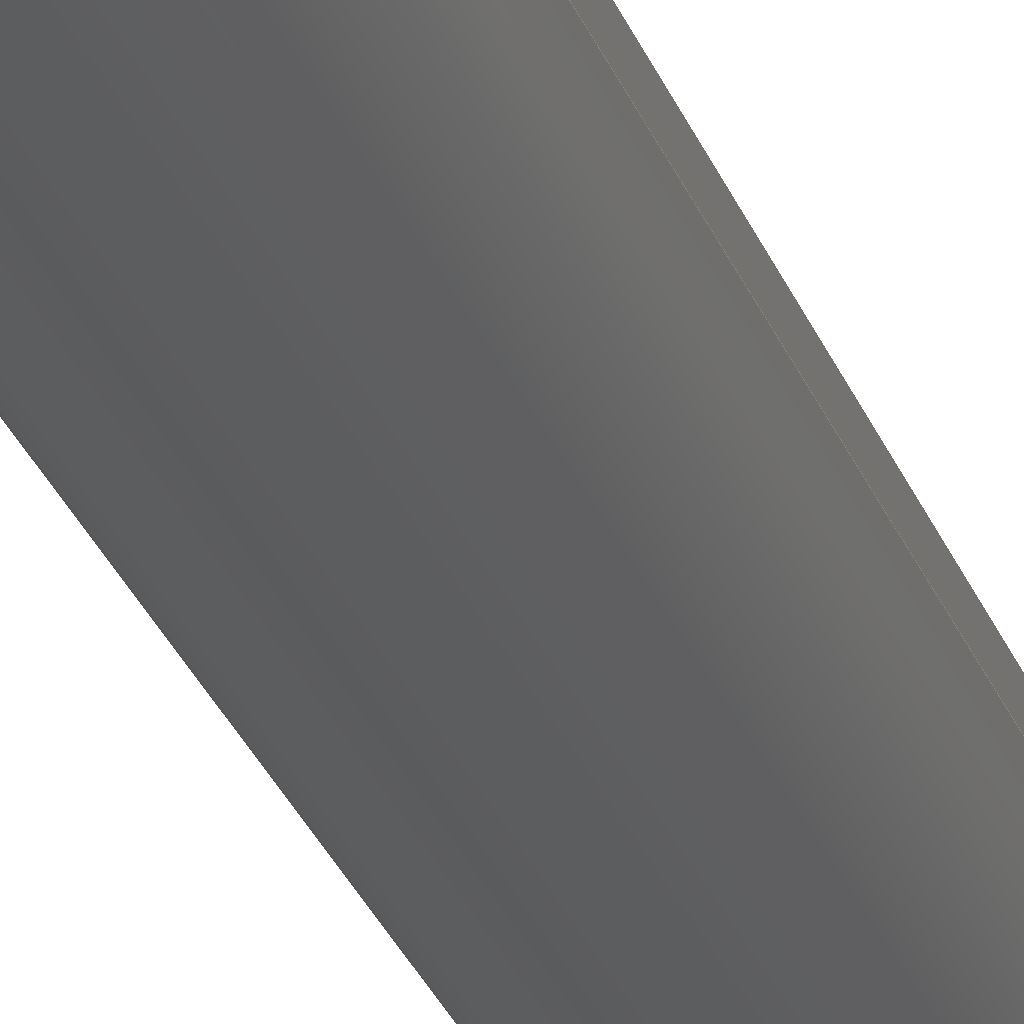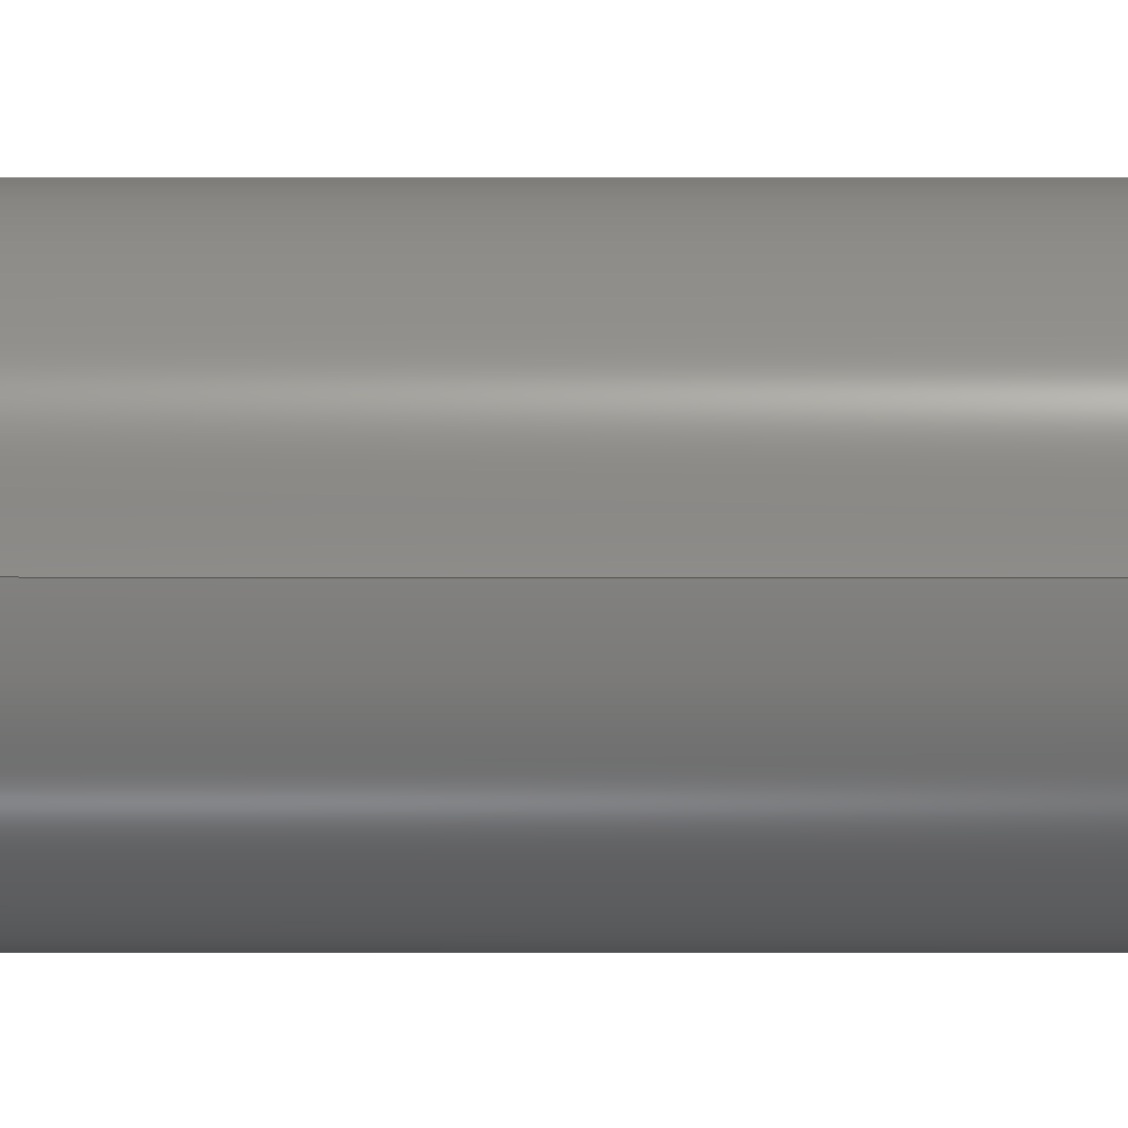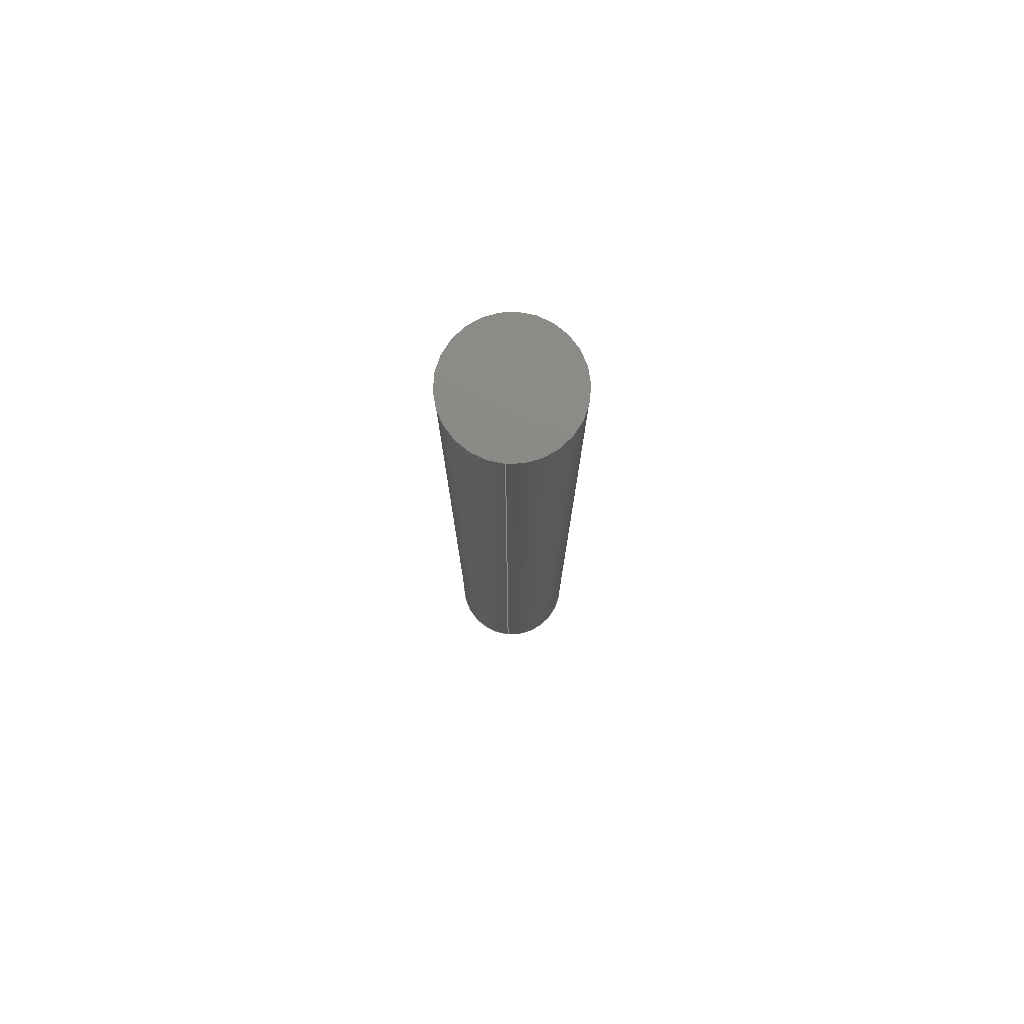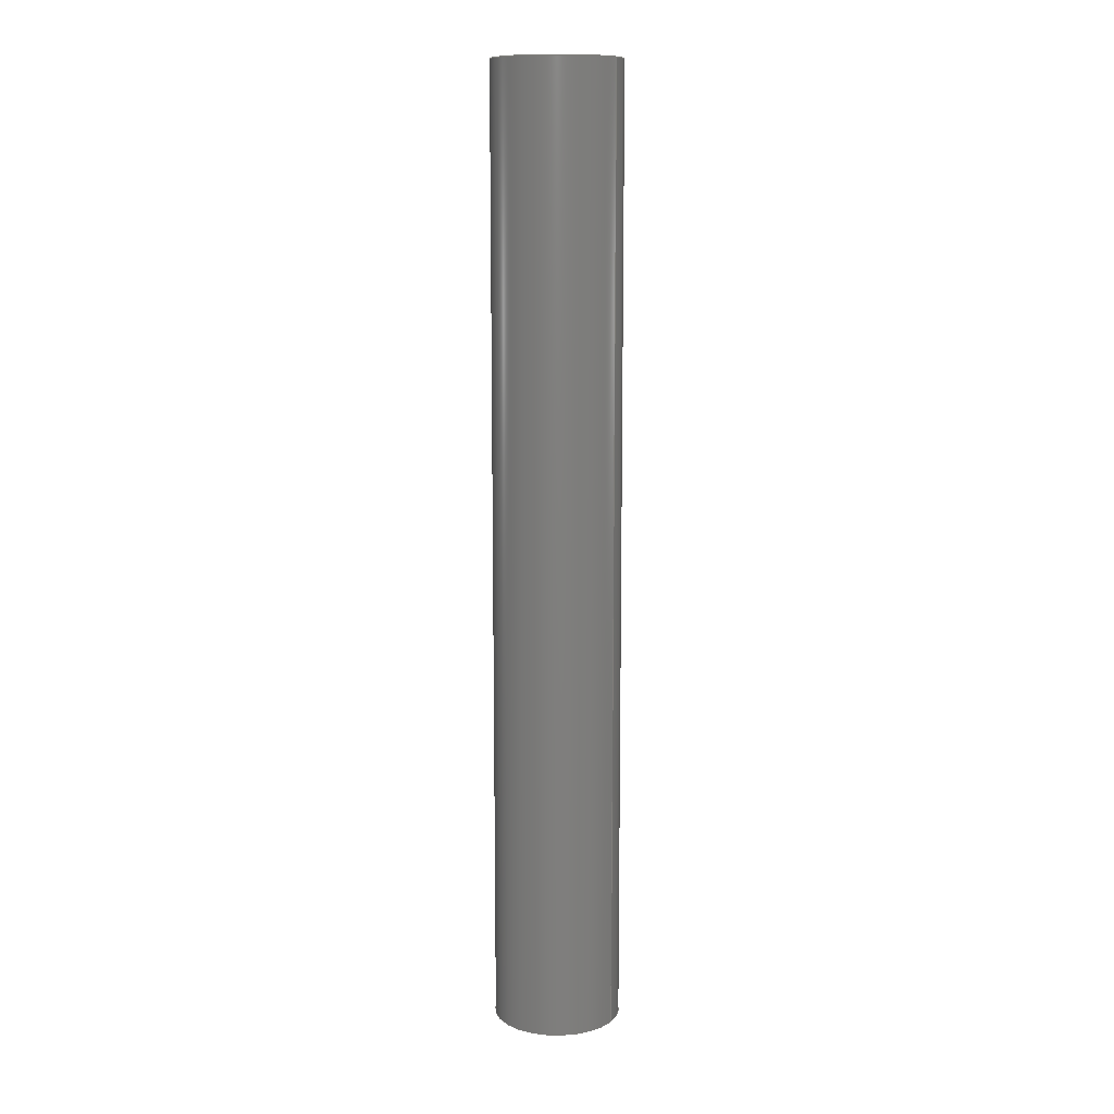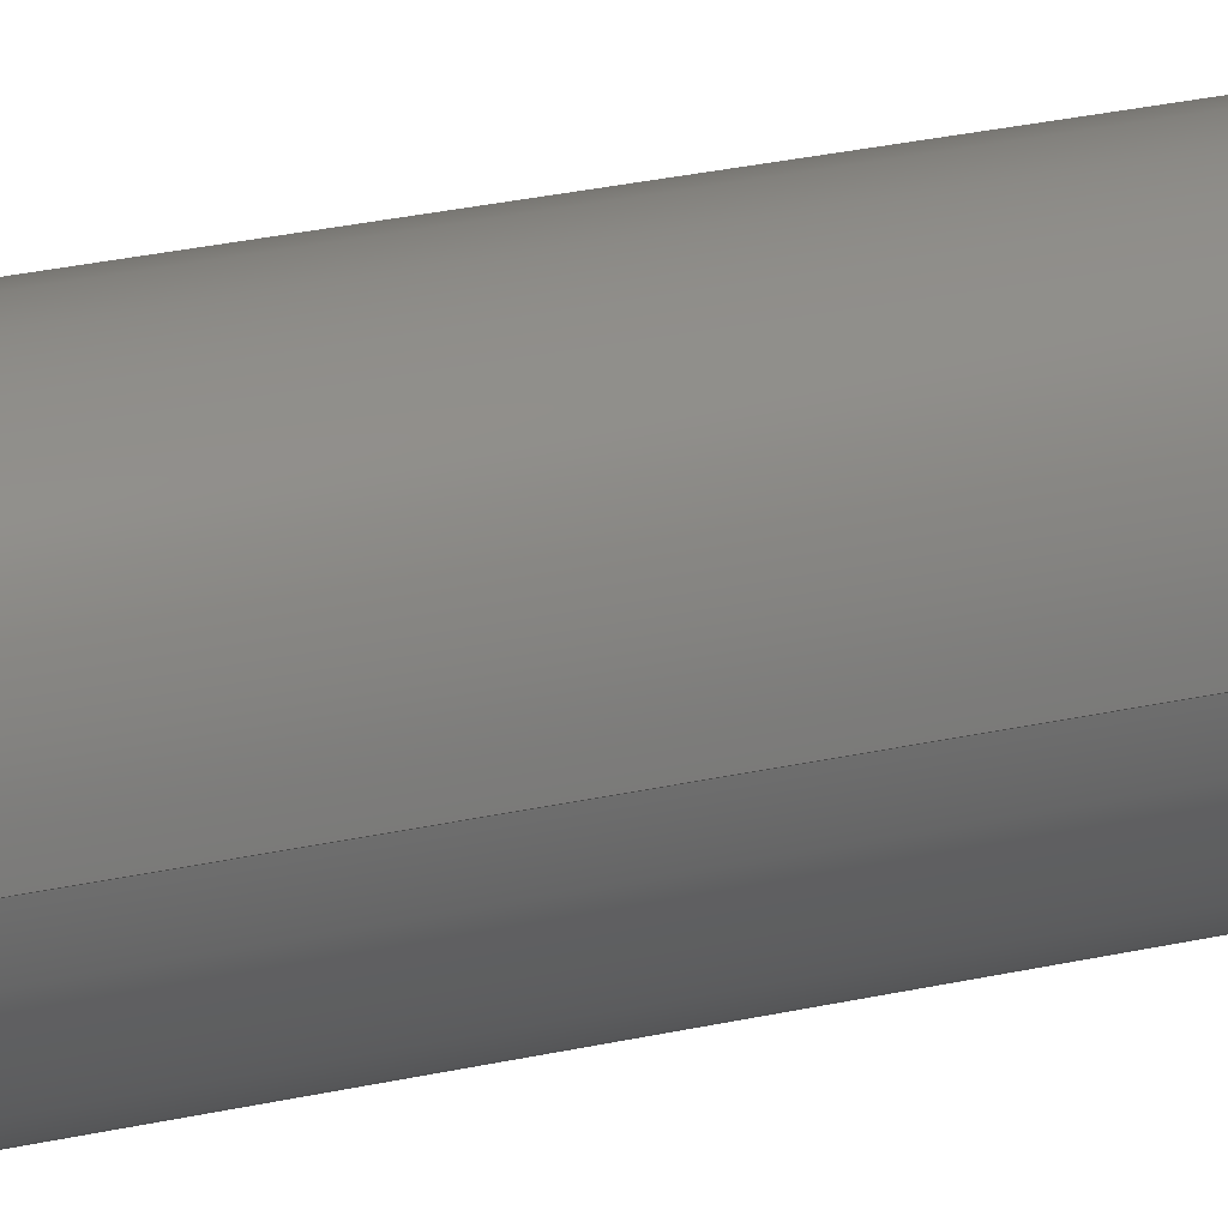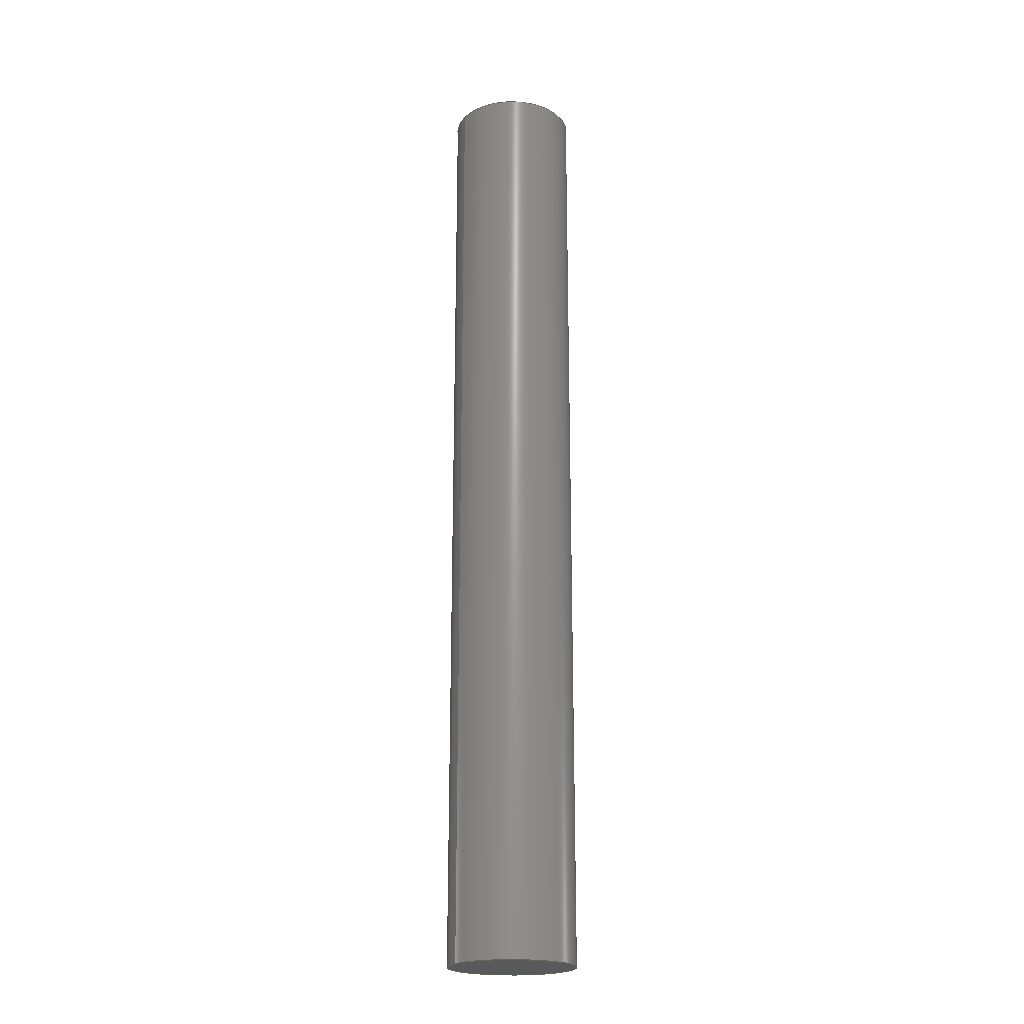
<metadata>
{"format":"step","ext":"step","renderer":"f3d","projection":"perspective","resolution":1024,"background":"white","views":[{"elev":-30.3,"azim":18.9,"up":"+Y"},{"elev":1.9,"azim":-89.6,"up":"+Y"},{"elev":77.8,"azim":94.7,"up":"+Z"},{"elev":11.3,"azim":30.6,"up":"+Z"},{"elev":22.3,"azim":-113.1,"up":"+Y"},{"elev":-21.2,"azim":148.9,"up":"+Z"}]}
</metadata>
<code>
ISO-10303-21;
DATA;
#1 = APPLICATION_CONTEXT ( 'automotive_design' ) ;
#2 = VERTEX_POINT ( 'NONE', #110 ) ;
#3 = UNCERTAINTY_MEASURE_WITH_UNIT (LENGTH_MEASURE( 1e-05 ), #91, 'distance_accuracy_value', 'NONE');
#4 = ADVANCED_FACE ( 'NONE', ( #18 ), #97, .F. ) ;
#5 = PRODUCT_DEFINITION_CONTEXT ( 'detailed design', #26, 'design' ) ;
#6 = ORIENTED_EDGE ( 'NONE', *, *, #37, .T. ) ;
#7 = PRESENTATION_STYLE_ASSIGNMENT (( #57 ) ) ;
#8 = STYLED_ITEM ( 'NONE', ( #7 ), #12 ) ;
#9 = DIRECTION ( 'NONE',  ( -0, -0, -1 ) ) ;
#10 = ORIENTED_EDGE ( 'NONE', *, *, #16, .F. ) ;
#11 = CARTESIAN_POINT ( 'NONE',  ( 0, 0, 75 ) ) ;
#12 = MANIFOLD_SOLID_BREP ( 'Boss-Extrude1', #85 ) ;
#13 = DIRECTION ( 'NONE',  ( 0, 0, 1 ) ) ;
#14 = ORIENTED_EDGE ( 'NONE', *, *, #127, .T. ) ;
#15 = VERTEX_POINT ( 'NONE', #78 ) ;
#16 = EDGE_CURVE ( 'NONE', #49, #15, #99, .T. ) ;
#17 = PRESENTATION_STYLE_ASSIGNMENT (( #115 ) ) ;
#18 = FACE_OUTER_BOUND ( 'NONE', #124, .T. ) ;
#19 = DIRECTION ( 'NONE',  ( -1, 0, 0 ) ) ;
#20 = ORIENTED_EDGE ( 'NONE', *, *, #37, .F. ) ;
#21 = FILL_AREA_STYLE_COLOUR ( '', #43 ) ;
#22 =( GEOMETRIC_REPRESENTATION_CONTEXT ( 3 ) GLOBAL_UNCERTAINTY_ASSIGNED_CONTEXT ( ( #32 ) ) GLOBAL_UNIT_ASSIGNED_CONTEXT ( ( #106, #66, #65 ) ) REPRESENTATION_CONTEXT ( 'NONE', 'WORKASPACE' ) );
#23 = CARTESIAN_POINT ( 'NONE',  ( 0, 0, 75 ) ) ;
#24 =( GEOMETRIC_REPRESENTATION_CONTEXT ( 3 ) GLOBAL_UNCERTAINTY_ASSIGNED_CONTEXT ( ( #113 ) ) GLOBAL_UNIT_ASSIGNED_CONTEXT ( ( #48, #59, #81 ) ) REPRESENTATION_CONTEXT ( 'NONE', 'WORKASPACE' ) );
#25 = VERTEX_POINT ( 'NONE', #64 ) ;
#26 = APPLICATION_CONTEXT ( 'automotive_design' ) ;
#27 = CARTESIAN_POINT ( 'NONE',  ( 0, 0, 0 ) ) ;
#28 = EDGE_CURVE ( 'NONE', #49, #2, #118, .T. ) ;
#29 = CIRCLE ( 'NONE', #74, 5 ) ;
#30 = EDGE_LOOP ( 'NONE', ( #128, #6, #129, #87 ) ) ;
#31 = AXIS2_PLACEMENT_3D ( 'NONE', #111, #67, #55 ) ;
#32 = UNCERTAINTY_MEASURE_WITH_UNIT (LENGTH_MEASURE( 1e-05 ), #106, 'distance_accuracy_value', 'NONE');
#33 = PRESENTATION_LAYER_ASSIGNMENT (  '', '', ( #123 ) ) ;
#34 = VECTOR ( 'NONE', #44, 1000 ) ;
#35 = FILL_AREA_STYLE ('',( #21 ) ) ;
#36 = CARTESIAN_POINT ( 'NONE',  ( 5, 6.123e-16, 75 ) ) ;
#37 = EDGE_CURVE ( 'NONE', #15, #25, #39, .T. ) ;
#38 = DIRECTION ( 'NONE',  ( 1, 0, 0 ) ) ;
#39 = LINE ( 'NONE', #36, #86 ) ;
#40 =( GEOMETRIC_REPRESENTATION_CONTEXT ( 3 ) GLOBAL_UNCERTAINTY_ASSIGNED_CONTEXT ( ( #3 ) ) GLOBAL_UNIT_ASSIGNED_CONTEXT ( ( #91, #72, #102 ) ) REPRESENTATION_CONTEXT ( 'NONE', 'WORKASPACE' ) );
#41 = SURFACE_STYLE_FILL_AREA ( #35 ) ;
#42 = DIRECTION ( 'NONE',  ( 0, 0, 1 ) ) ;
#43 = COLOUR_RGB ( '',0.7922, 0.8196, 0.9333 ) ;
#44 = DIRECTION ( 'NONE',  ( -0, -0, -1 ) ) ;
#45 = PRODUCT_RELATED_PRODUCT_CATEGORY ( 'part', '', ( #100 ) ) ;
#46 = SHAPE_DEFINITION_REPRESENTATION ( #84, #95 ) ;
#47 = DIRECTION ( 'NONE',  ( 1, 0, -0 ) ) ;
#48 =( LENGTH_UNIT ( ) NAMED_UNIT ( * ) SI_UNIT ( .MILLI., .METRE. ) );
#49 = VERTEX_POINT ( 'NONE', #88 ) ;
#50 = COLOUR_RGB ( '',0.7922, 0.8196, 0.9333 ) ;
#51 = ORIENTED_EDGE ( 'NONE', *, *, #16, .T. ) ;
#52 = DIRECTION ( 'NONE',  ( -0, -0, -1 ) ) ;
#53 = FACE_OUTER_BOUND ( 'NONE', #30, .T. ) ;
#54 = ORIENTED_EDGE ( 'NONE', *, *, #28, .T. ) ;
#55 = DIRECTION ( 'NONE',  ( 1, 0, 0 ) ) ;
#56 = DIRECTION ( 'NONE',  ( 0, 0, 1 ) ) ;
#57 = SURFACE_STYLE_USAGE ( .BOTH. , #120 ) ;
#58 = PLANE ( 'NONE',  #107 ) ;
#59 =( NAMED_UNIT ( * ) PLANE_ANGLE_UNIT ( ) SI_UNIT ( $, .RADIAN. ) );
#60 = PRESENTATION_LAYER_ASSIGNMENT (  '', '', ( #8 ) ) ;
#61 = FACE_OUTER_BOUND ( 'NONE', #112, .T. ) ;
#62 = APPLICATION_PROTOCOL_DEFINITION ( 'draft international standard', 'automotive_design', 1998, #1 ) ;
#63 = MECHANICAL_DESIGN_GEOMETRIC_PRESENTATION_REPRESENTATION (  '', ( #8 ), #22 ) ;
#64 = CARTESIAN_POINT ( 'NONE',  ( 5, 6.123e-16, 0 ) ) ;
#65 =( NAMED_UNIT ( * ) SI_UNIT ( $, .STERADIAN. ) SOLID_ANGLE_UNIT ( ) );
#66 =( NAMED_UNIT ( * ) PLANE_ANGLE_UNIT ( ) SI_UNIT ( $, .RADIAN. ) );
#67 = DIRECTION ( 'NONE',  ( 0, 0, 1 ) ) ;
#68 = FILL_AREA_STYLE_COLOUR ( '', #50 ) ;
#69 = PRODUCT_CONTEXT ( 'NONE', #1, 'mechanical' ) ;
#70 = CIRCLE ( 'NONE', #82, 5 ) ;
#71 = CARTESIAN_POINT ( 'NONE',  ( 0, 0, 75 ) ) ;
#72 =( NAMED_UNIT ( * ) PLANE_ANGLE_UNIT ( ) SI_UNIT ( $, .RADIAN. ) );
#73 = PRODUCT_DEFINITION ( 'UNKNOWN', '', #121, #5 ) ;
#74 = AXIS2_PLACEMENT_3D ( 'NONE', #136, #139, #76 ) ;
#75 = ORIENTED_EDGE ( 'NONE', *, *, #117, .F. ) ;
#76 = DIRECTION ( 'NONE',  ( 1, 0, 0 ) ) ;
#77 = DIRECTION ( 'NONE',  ( -1, 0, 0 ) ) ;
#78 = CARTESIAN_POINT ( 'NONE',  ( 5, 6.123e-16, 75 ) ) ;
#79 = CYLINDRICAL_SURFACE ( 'NONE', #92, 5 ) ;
#80 = DIRECTION ( 'NONE',  ( 1, 0, 0 ) ) ;
#81 =( NAMED_UNIT ( * ) SI_UNIT ( $, .STERADIAN. ) SOLID_ANGLE_UNIT ( ) );
#82 = AXIS2_PLACEMENT_3D ( 'NONE', #23, #42, #119 ) ;
#83 = CYLINDRICAL_SURFACE ( 'NONE', #131, 5 ) ;
#84 = PRODUCT_DEFINITION_SHAPE ( 'NONE', 'NONE',  #73 ) ;
#85 = CLOSED_SHELL ( 'NONE', ( #133, #93, #134, #4 ) ) ;
#86 = VECTOR ( 'NONE', #9, 1000 ) ;
#87 = ORIENTED_EDGE ( 'NONE', *, *, #28, .F. ) ;
#88 = CARTESIAN_POINT ( 'NONE',  ( -5, 0, 75 ) ) ;
#89 = DIRECTION ( 'NONE',  ( -0, -0, -1 ) ) ;
#90 = FILL_AREA_STYLE ('',( #68 ) ) ;
#91 =( LENGTH_UNIT ( ) NAMED_UNIT ( * ) SI_UNIT ( .MILLI., .METRE. ) );
#92 = AXIS2_PLACEMENT_3D ( 'NONE', #137, #52, #77 ) ;
#93 = ADVANCED_FACE ( 'NONE', ( #94 ), #83, .T. ) ;
#94 = FACE_OUTER_BOUND ( 'NONE', #132, .T. ) ;
#95 = ADVANCED_BREP_SHAPE_REPRESENTATION ( 'piston_new_150', ( #12, #96 ), #24 ) ;
#96 = AXIS2_PLACEMENT_3D ( 'NONE', #27, #13, #80 ) ;
#97 = PLANE ( 'NONE',  #125 ) ;
#98 = DIRECTION ( 'NONE',  ( 1, 0, -0 ) ) ;
#99 = CIRCLE ( 'NONE', #103, 5 ) ;
#100 = PRODUCT ( 'piston_new_150', 'piston_new_150', '', ( #69 ) ) ;
#101 = APPLICATION_PROTOCOL_DEFINITION ( 'draft international standard', 'automotive_design', 1998, #26 ) ;
#102 =( NAMED_UNIT ( * ) SI_UNIT ( $, .STERADIAN. ) SOLID_ANGLE_UNIT ( ) );
#103 = AXIS2_PLACEMENT_3D ( 'NONE', #11, #108, #38 ) ;
#104 = EDGE_CURVE ( 'NONE', #25, #2, #29, .T. ) ;
#105 = SURFACE_STYLE_FILL_AREA ( #90 ) ;
#106 =( LENGTH_UNIT ( ) NAMED_UNIT ( * ) SI_UNIT ( .MILLI., .METRE. ) );
#107 = AXIS2_PLACEMENT_3D ( 'NONE', #71, #130, #47 ) ;
#108 = DIRECTION ( 'NONE',  ( 0, 0, 1 ) ) ;
#109 = CARTESIAN_POINT ( 'NONE',  ( 0, 0, 75 ) ) ;
#110 = CARTESIAN_POINT ( 'NONE',  ( -5, 0, 0 ) ) ;
#111 = CARTESIAN_POINT ( 'NONE',  ( 0, 0, 0 ) ) ;
#112 = EDGE_LOOP ( 'NONE', ( #51, #14 ) ) ;
#113 = UNCERTAINTY_MEASURE_WITH_UNIT (LENGTH_MEASURE( 1e-05 ), #48, 'distance_accuracy_value', 'NONE');
#114 = SURFACE_SIDE_STYLE ('',( #105 ) ) ;
#115 = SURFACE_STYLE_USAGE ( .BOTH. , #114 ) ;
#116 = ORIENTED_EDGE ( 'NONE', *, *, #104, .F. ) ;
#117 = EDGE_CURVE ( 'NONE', #2, #25, #122, .T. ) ;
#118 = LINE ( 'NONE', #140, #34 ) ;
#119 = DIRECTION ( 'NONE',  ( 1, 0, 0 ) ) ;
#120 = SURFACE_SIDE_STYLE ('',( #41 ) ) ;
#121 = PRODUCT_DEFINITION_FORMATION_WITH_SPECIFIED_SOURCE ( 'ANY', '', #100, .NOT_KNOWN. ) ;
#122 = CIRCLE ( 'NONE', #31, 5 ) ;
#123 = STYLED_ITEM ( 'NONE', ( #17 ), #95 ) ;
#124 = EDGE_LOOP ( 'NONE', ( #75, #116 ) ) ;
#125 = AXIS2_PLACEMENT_3D ( 'NONE', #126, #56, #98 ) ;
#126 = CARTESIAN_POINT ( 'NONE',  ( 0, 0, 0 ) ) ;
#127 = EDGE_CURVE ( 'NONE', #15, #49, #70, .T. ) ;
#128 = ORIENTED_EDGE ( 'NONE', *, *, #127, .F. ) ;
#129 = ORIENTED_EDGE ( 'NONE', *, *, #104, .T. ) ;
#130 = DIRECTION ( 'NONE',  ( 0, 0, 1 ) ) ;
#131 = AXIS2_PLACEMENT_3D ( 'NONE', #109, #89, #19 ) ;
#132 = EDGE_LOOP ( 'NONE', ( #20, #10, #54, #135 ) ) ;
#133 = ADVANCED_FACE ( 'NONE', ( #53 ), #79, .T. ) ;
#134 = ADVANCED_FACE ( 'NONE', ( #61 ), #58, .T. ) ;
#135 = ORIENTED_EDGE ( 'NONE', *, *, #117, .T. ) ;
#136 = CARTESIAN_POINT ( 'NONE',  ( 0, 0, 0 ) ) ;
#137 = CARTESIAN_POINT ( 'NONE',  ( 0, 0, 75 ) ) ;
#138 = MECHANICAL_DESIGN_GEOMETRIC_PRESENTATION_REPRESENTATION (  '', ( #123 ), #40 ) ;
#139 = DIRECTION ( 'NONE',  ( 0, 0, 1 ) ) ;
#140 = CARTESIAN_POINT ( 'NONE',  ( -5, 0, 75 ) ) ;
ENDSEC;
END-ISO-10303-21;

</code>
